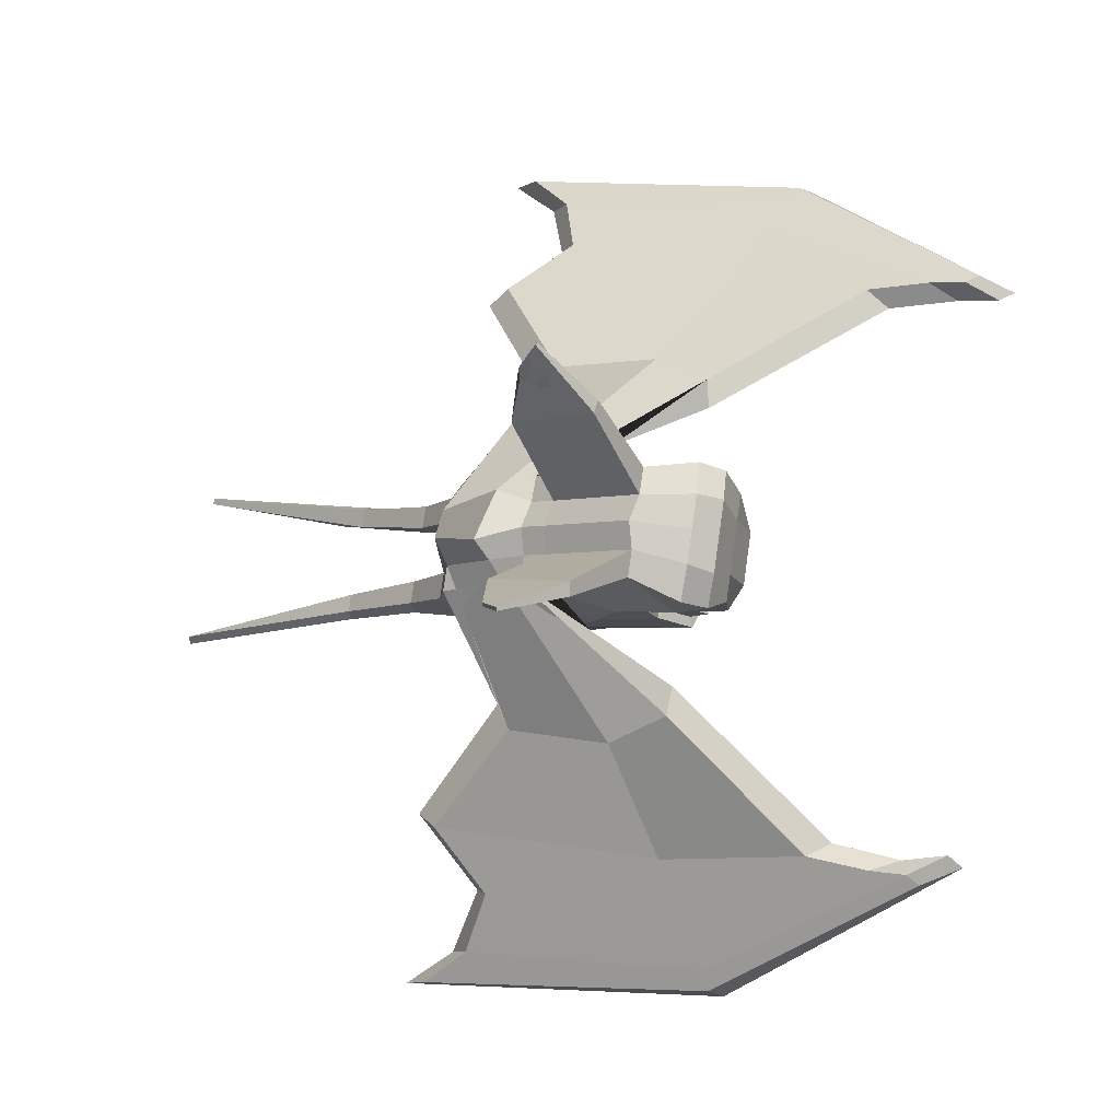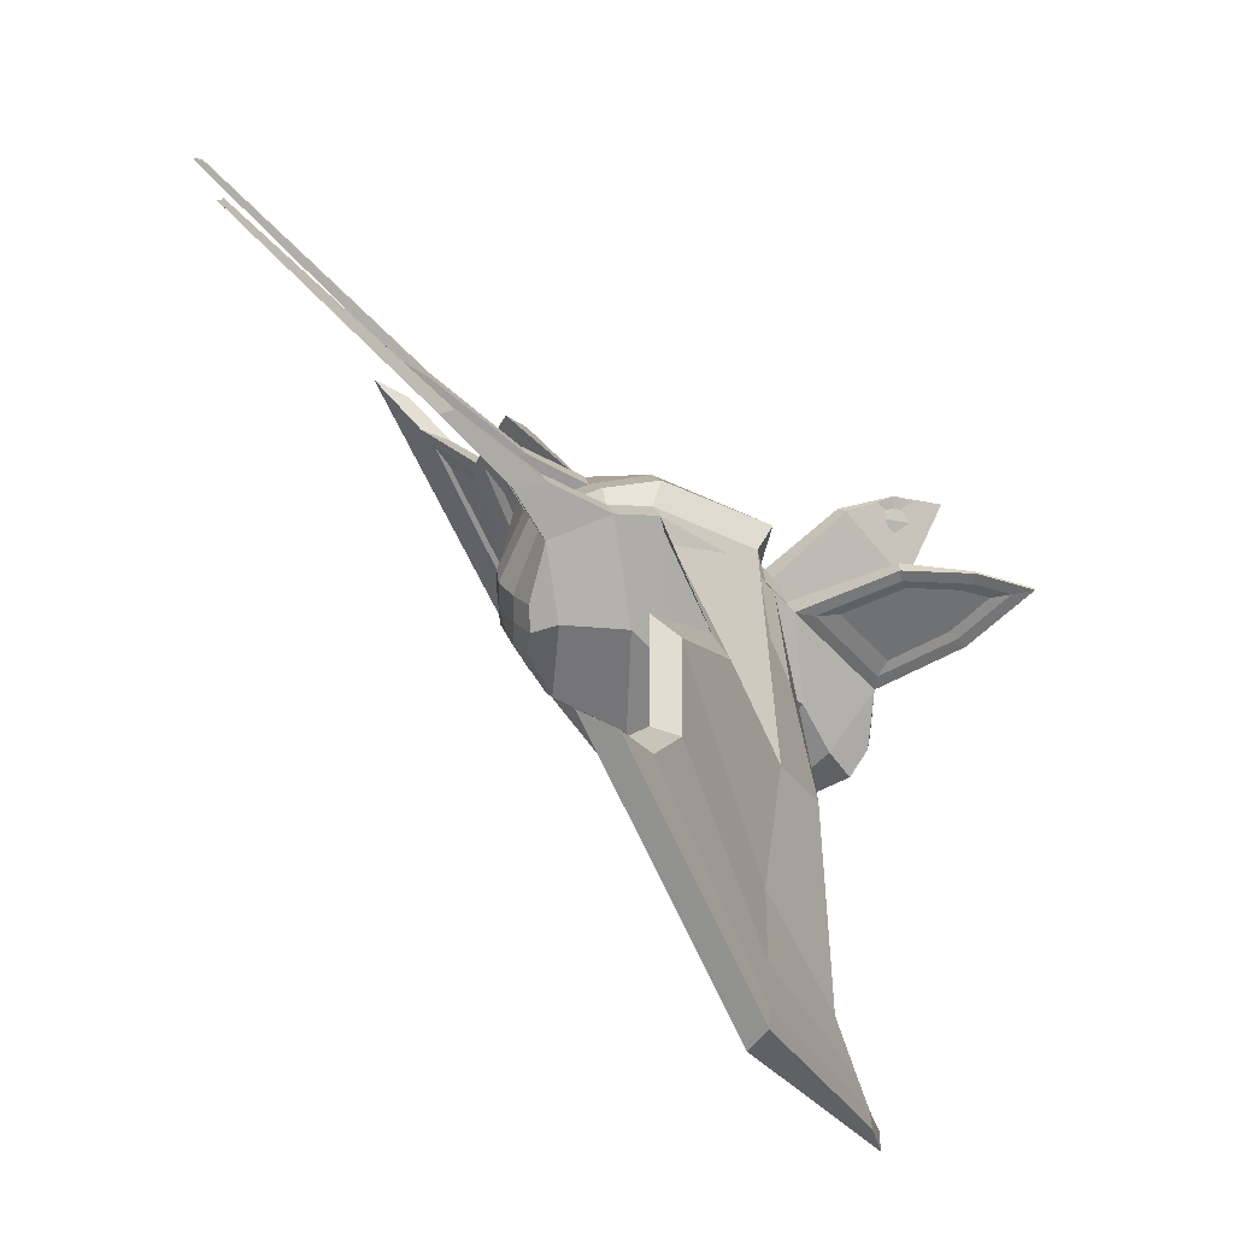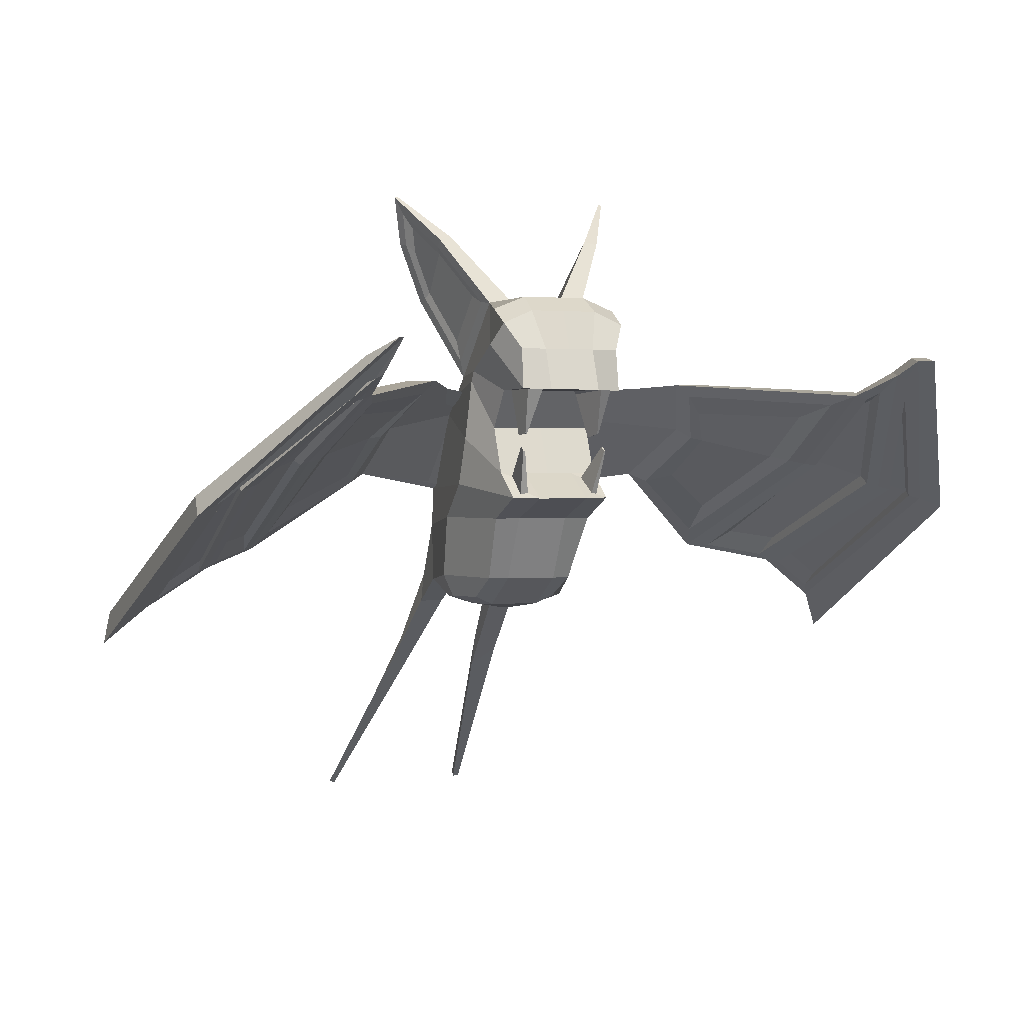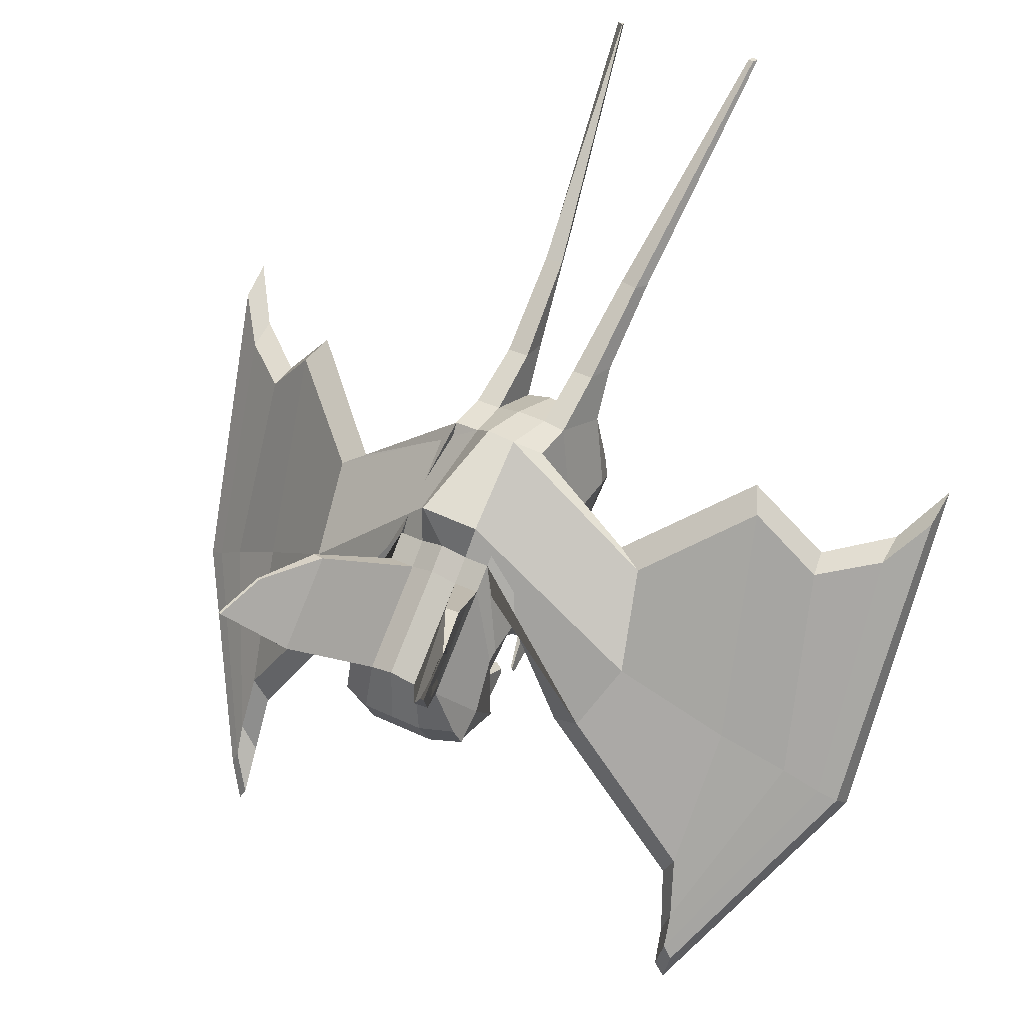
<metadata>
{"format":"obj","ext":"obj","renderer":"f3d","projection":"perspective","resolution":1024,"background":"white","views":[{"elev":78.4,"azim":98.1,"up":"+Y"},{"elev":20.5,"azim":76.0,"up":"+Z"},{"elev":1.3,"azim":158.8,"up":"+Y"},{"elev":35.8,"azim":-147.2,"up":"+Z"}]}
</metadata>
<code>
o Plane.008
v -0.7553 5.632 -0.1847
v -0.7539 5.261 -0.6959
v -1.016 5.448 0.9748
v -1.015 6.156 0.6855
v -0.7555 4.935 0.03403
v -1.017 4.929 1.527
v -0.6589 3.999 0.5881
v -1.017 4.01 1.679
v -0.6451 3.68 1.21
v -0.9036 3.674 1.559
v -0.7572 8.233 0.307
v -0.962 8.093 -0.4314
v -0.946 7.866 -0.805
v -1.013 7.56 -0.4004
v -0.4826 3.546 1.919
v -0.8533 3.668 1.908
v -0.5074 3.552 1.569
v -0.3743 7.481 -1.053
v -0.7546 7.48 -1.054
v -0.5059 8.059 -0.8186
v -1.014 7.184 0.3119
v -0.8098 6.864 -1.033
v -0.7563 6.877 -0.3102
v -1.014 7.027 0.4033
v -0.767 6.549 2.128
v -0.7593 6.847 1.762
v -0.7625 5.363 2.902
v -0.7625 4.772 2.976
v -0.83 3.895 2.716
v -0.3745 6.874 -1.28
v -0.3762 6.318 0.1058
v -0.7563 6.318 0.105
v -0.3766 6.878 -0.3095
v -0.4788 8.286 -0.445
v -0.3774 8.234 0.3076
v -0.4153 3.895 2.717
v -0.4409 3.5 3.414
v -0.7995 3.5 3.414
v -0.3759 3.993 0.5126
v -0.3751 4.935 0.03503
v -2.022 6.979 -0.4769
v -2.424 6.992 -0.4005
v -0.38 6.859 1.773
v -0.3777 3.558 1.22
v -0.6128 5.314 -0.6362
v -0.6622 5.96 -0.8693
v -0.6371 5.965 -0.8817
v -0.5155 5.331 -0.6842
v -0.4009 6.829 -0.3361
v -0.4701 6.166 -0.6367
v -0.5682 6.223 -0.7775
v -0.4666 6.875 -1.154
v -0.3745 5.546 3.068
v -0.4046 4.731 2.993
v -0.3732 5.251 -0.8293
v -2.294 5.6 1.939
v -2.426 6.312 0.3865
v -0.7598 7.131 1.465
v 0.00023 6.903 1.862
v -0.5068 6.772 2.282
v 0.2767 6.973 2.479
v 0.002833 4.935 0.0339
v 0.003742 5.252 -0.8303
v 0.002955 8.06 -0.8187
v 0.002501 8.286 -0.445
v 0.04843 5.562 3.122
v -0.0007 4.816 3.065
v 0.001537 3.558 1.219
v 0.002405 3.994 0.5113
v -0.000329 3.903 2.815
v 0.000677 3.468 1.924
v 0.002071 6.878 -0.3099
v 0.003176 6.874 -1.281
v -0.3752 5.632 -0.184
v 0.002728 5.633 -0.1849
v 0.001099 3.474 1.574
v 0.001594 8.278 0.3964
v -0.3793 7.132 1.467
v 0.000572 7.176 1.556
v 0.002171 6.319 0.105
v 0.003159 7.481 -1.054
v -1.124 9.281 1.038
v -1.071 8.388 2.128
v -1.316 9.236 1.008
v -1.767 9.96 1.87
v -1.72 9.971 1.877
v -1.263 8.343 2.097
v -1.654 9.692 1.795
v -1.517 9.459 1.721
v -1.441 9.102 1.831
v -1.555 9.224 1.939
v -1.601 9.239 2.094
v -1.608 9.137 2.054
v -1.198 8.464 1.833
v -1.237 8.387 1.943
v -0.8159 8.239 0.5288
v -0.7949 7.433 1.454
v -1.311 9.13 1.126
v -0.8868 7.698 1.433
v -1.255 9.03 1.211
v -0.8772 8.358 0.7416
v -0.4116 3.936 3.453
v -0.5361 2.76 4.479
v -0.6022 2.297 4.803
v -0.7408 3.936 3.452
v -0.802 2.805 4.467
v -1.199 0.1404 7.229
v -1.114 0.126 7.232
v -0.8853 2.598 4.442
v -1.23 0.05068 7.232
v -1.137 0.03494 7.235
v -3.868 6.777 -2.802
v -4.079 6.837 -2.455
v -3.878 5.818 -0.6435
v -3.694 5.883 -0.3762
v -3.573 5.067 1.83
v -3.665 4.662 2.514
v -2.657 5.733 1.747
v -2.796 6.362 0.3447
v -4.21 7.117 -3.281
v -5.19 5.611 -1.011
v -4.26 5.882 -0.5677
v -4.029 4.728 2.677
v -3.825 4.391 2.932
v -2.235 6.805 -0.4909
v -2.501 6.549 -0.2736
v -3.573 6.478 -1.575
v -3.703 6.652 -2.343
v -5.702 5.465 -1.286
v -5.722 3.977 2.032
v -4.91 4.522 1.821
v -4.027 7.046 -3.724
v -4.053 7.238 -4.268
v -4.228 7.302 -3.767
v -4.828 4.155 1.965
v -5.721 3.548 2.232
v -6.226 2.971 2.875
v -6.017 5.101 -1.639
v -5.715 5.23 -1.522
v -4.35 7.308 -3.953
v -5.976 5.374 -1.404
v -6.2 3.469 2.584
v -4.194 7.232 -4.476
v -2.615 6.174 0.2501
v -2.53 5.484 1.795
v -4.099 5.769 -0.7443
v -2.774 5.578 1.303
v -2.806 6.136 0.2466
v -4.015 6.719 -2.856
v -4.254 5.74 -0.8271
v -4.035 4.392 2.575
v -4.064 6.812 -3.158
v -4.992 5.467 -1.147
v -5.144 5.417 -1.227
v -4.688 4.249 1.936
v -4.2 4.635 2.045
v -4.332 5.804 -0.7626
v -4.163 6.711 -2.691
v -4.944 5.577 -1.028
v -4.122 6.635 -2.442
v -4.72 4.539 1.521
v -4.17 6.992 -3.796
v -5.293 5.369 -1.305
v -4.992 4.115 1.835
v -5.57 5.271 -1.433
v -4.164 6.958 -3.69
v -5.591 3.713 2.008
v -5.587 3.925 1.706
v -5.047 4.289 1.554
v -5.296 5.436 -1.268
v -4.274 6.909 -3.505
v -5.545 5.348 -1.384
v -4.27 6.876 -3.409
v -0.6151 5.58 -0.2866
v -0.5152 5.56 -0.2735
v -0.6628 6.029 -0.7788
v -0.637 6.024 -0.7754
v -0.6649 6.876 -0.3839
v -0.6637 6.885 -1.064
v -0.5899 6.223 -0.6937
v -0.5897 6.224 -0.7678
v 0.7613 5.633 -0.1867
v 1.019 6.158 0.6844
v 1.019 5.45 0.9733
v 0.7613 5.263 -0.6979
v 1.019 4.931 1.526
v 0.7613 4.936 0.03177
v 1.019 4.011 1.677
v 0.6636 4 0.5852
v 0.9058 3.675 1.557
v 0.6482 3.681 1.207
v 0.7613 8.235 0.3065
v 1.019 7.561 -0.4007
v 0.9526 7.868 -0.8053
v 0.9676 8.094 -0.4316
v 0.4839 3.547 1.916
v 0.5095 3.553 1.566
v 0.8546 3.669 1.906
v 0.3808 7.482 -1.055
v 0.5121 8.06 -0.8199
v 0.7613 7.482 -1.055
v 1.019 7.186 0.3119
v 0.7613 6.879 -0.311
v 0.7613 6.888 -1.108
v 1.019 7.028 0.4033
v 0.7613 6.858 1.772
v 0.7622 6.544 2.126
v 0.7613 5.363 2.901
v 0.7613 4.772 2.975
v 0.8295 3.896 2.715
v 0.3808 6.875 -1.282
v 0.3808 6.319 0.1035
v 0.3808 6.879 -0.311
v 0.7613 6.319 0.1035
v 0.4839 8.287 -0.4461
v 0.3808 8.235 0.3065
v 0.4149 3.896 2.715
v 0.798 3.5 3.412
v 0.4394 3.5 3.412
v 0.3808 3.995 0.509
v 0.3808 4.936 0.03177
v 0.3808 6.858 1.772
v 2.335 6.998 -0.4665
v 1.924 7.008 -0.4915
v 0.3808 3.559 1.217
v 0.6198 5.316 -0.6386
v 0.5226 5.333 -0.6867
v 0.6442 5.967 -0.8836
v 0.6693 5.962 -0.8712
v 0.4725 6.881 -0.3849
v 0.4725 6.876 -1.155
v 0.5732 6.224 -0.7788
v 0.5732 6.224 -0.6949
v 0.3808 5.363 2.901
v 0.3808 4.772 2.975
v 0.3808 5.253 -0.8322
v 2.364 6.304 0.3071
v 2.299 5.606 1.882
v 0.7613 7.132 1.466
v 0.4837 6.71 2.246
v 0.3808 5.633 -0.1867
v 0.3808 7.132 1.466
v 1.069 8.388 2.129
v 1.126 9.283 1.039
v 1.318 9.238 1.009
v 1.719 9.972 1.881
v 1.766 9.961 1.873
v 1.261 8.343 2.099
v 1.653 9.693 1.798
v 1.553 9.225 1.942
v 1.44 9.103 1.833
v 1.516 9.46 1.723
v 1.552 9.251 2.104
v 1.599 9.24 2.097
v 1.235 8.388 1.944
v 1.198 8.465 1.834
v 0.8189 8.25 0.5101
v 0.8291 7.382 1.418
v 1.312 9.131 1.127
v 0.8879 7.698 1.433
v 0.8801 8.36 0.7415
v 1.256 9.032 1.212
v 0.4099 3.936 3.451
v 0.6446 2.32 4.777
v 0.5331 2.76 4.476
v 0.739 3.936 3.451
v 0.799 2.805 4.466
v 1.107 0.1251 7.23
v 1.116 0.1177 7.253
v 0.8824 2.597 4.44
v 1.131 0.03408 7.234
v 1.223 0.04985 7.23
v 3.93 6.754 -2.583
v 3.697 6.713 -2.922
v 3.777 5.844 -0.7803
v 3.695 4.682 2.404
v 3.579 5.084 1.718
v 3.606 5.911 -0.5062
v 2.657 5.745 1.673
v 2.735 6.374 0.2634
v 4.158 5.769 -0.6485
v 5.061 5.539 -1.146
v 4.03 7.031 -3.417
v 4.053 4.754 2.563
v 3.863 4.416 2.823
v 2.14 6.809 -0.5479
v 3.544 6.614 -2.458
v 3.436 6.477 -1.687
v 2.411 6.558 -0.345
v 4.88 4.54 1.704
v 5.699 3.994 1.885
v 5.562 5.42 -1.457
v 3.824 6.973 -3.851
v 4.034 7.205 -3.906
v 3.723 7.445 -4.394
v 4.814 4.177 1.836
v 5.705 3.569 2.088
v 5.565 5.209 -1.708
v 5.857 5.06 -1.823
v 6.225 2.996 2.725
v 5.829 5.331 -1.588
v 4.149 7.205 -4.096
v 6.191 3.491 2.427
v 3.861 7.43 -4.61
v 2.551 6.181 0.17
v 2.532 5.489 1.726
v 3.993 5.798 -0.8931
v 2.762 5.581 1.214
v 2.744 6.153 0.1598
v 3.838 6.661 -2.98
v 4.144 5.761 -0.9783
v 4.059 4.417 2.458
v 3.878 6.749 -3.284
v 4.867 5.491 -1.332
v 5.016 5.442 -1.419
v 4.678 4.271 1.806
v 4.224 5.825 -0.9171
v 4.205 4.656 1.918
v 4.824 5.601 -1.21
v 3.988 6.667 -2.821
v 3.954 6.602 -2.572
v 4.701 4.558 1.378
v 3.967 6.905 -3.927
v 5.161 5.394 -1.503
v 4.973 4.135 1.699
v 5.428 5.278 -1.632
v 3.963 6.876 -3.82
v 5.57 3.732 1.863
v 5.021 4.307 1.411
v 5.559 3.942 1.554
v 4.076 6.835 -3.639
v 5.166 5.462 -1.467
v 4.075 6.806 -3.543
v 5.409 5.37 -1.591
v 0.6211 5.581 -0.2888
v 0.5211 5.561 -0.2759
v 0.6438 6.026 -0.7773
v 0.6696 6.031 -0.7807
v 0.6695 6.877 -0.3849
v 0.6695 6.886 -1.065
v 0.5946 6.225 -0.769
v 0.6467 6.198 -0.6285
f 1 2 3 4
f 2 5 6 3
f 5 7 8 6
f 7 9 10 8
f 11 12 13 14
f 15 16 10 17
f 18 19 13 20
f 21 14 22 23
f 24 4 25 26
f 4 3 27 25
f 3 6 28 27
f 6 8 29 28
f 8 10 16 29
f 14 13 19 22
f 30 22 19 18
f 31 32 23 33
f 34 12 11 35
f 36 37 38 29
f 39 7 5 40
f 26 41 42 43
f 17 10 9 44
f 45 46 47 48
f 49 50 51 52
f 36 29 16 15
f 44 9 7 39
f 53 27 28 54
f 20 13 12 34
f 40 5 2 55
f 27 56 57 25
f 32 1 4 24
f 58 11 14 21
f 59 43 60 61
f 62 40 55 63
f 64 20 34 65
f 66 53 54 67
f 68 44 39 69
f 70 36 15 71
f 72 33 30 73
f 63 55 74 75
f 76 17 44 68
f 61 60 53 66
f 69 39 40 62
f 77 35 78 79
f 67 54 36 70
f 65 34 35 77
f 80 31 33 72
f 73 30 18 81
f 81 18 20 64
f 71 15 17 76
f 35 82 83 78
f 84 85 86 82
f 11 84 82 35
f 78 83 87 58
f 88 89 90 91
f 86 85 92 93
f 83 93 92 87
f 91 90 94 95
f 82 86 93 83
f 96 11 58 97
f 98 84 11 96
f 97 58 87 95
f 91 92 85 88
f 88 85 84 98
f 95 87 92 91
f 99 94 100 101
f 94 90 89 100
f 96 101 100 98
f 98 100 89 88
f 95 94 99 97
f 97 99 101 96
f 102 103 104 37
f 54 102 37 36
f 29 38 105 28
f 28 105 102 54
f 106 107 108 103
f 37 104 109 38
f 105 106 103 102
f 38 109 106 105
f 108 107 110 111
f 109 110 107 106
f 103 108 111 104
f 104 111 110 109
f 75 74 31 80
f 79 78 43 59
f 23 32 24 21
f 78 58 26 43
f 74 1 32 31
f 21 24 26 58
f 41 112 113 42
f 114 115 116 117
f 53 118 56 27
f 25 57 41 26
f 60 119 118 53
f 43 42 119 60
f 113 120 121 122
f 119 122 123 118
f 118 123 124 56
f 125 126 127 128
f 42 113 122 119
f 121 129 130 131
f 132 133 134 120
f 112 132 120 113
f 122 121 131 123
f 123 131 135 124
f 136 137 138 139
f 134 140 141 129
f 131 130 136 135
f 120 134 129 121
f 141 138 137 142
f 140 143 138 141
f 133 143 140 134
f 129 141 142 130
f 130 142 137 136
f 139 138 143 133
f 125 41 57 144
f 144 57 56 145
f 114 146 112 128
f 117 124 146 114
f 145 56 124 117
f 128 112 41 125
f 147 116 115 148
f 148 115 127 126
f 145 147 148 144
f 117 116 147 145
f 128 127 115 114
f 144 148 126 125
f 149 112 146 150
f 150 146 124 151
f 152 132 112 149
f 153 154 132 152
f 155 135 154 153
f 151 124 135 155
f 151 156 157 150
f 152 158 159 153
f 157 159 158 160
f 156 161 159 157
f 153 159 161 155
f 149 160 158 152
f 150 157 160 149
f 155 161 156 151
f 162 132 154 163
f 163 154 135 164
f 165 139 133 166
f 167 136 139 165
f 166 133 132 162
f 164 135 136 167
f 167 168 169 164
f 163 170 171 162
f 170 172 173 171
f 169 168 172 170
f 165 172 168 167
f 164 169 170 163
f 162 171 173 166
f 166 173 172 165
f 45 2 1 174
f 174 1 74 175
f 48 55 2 45
f 175 74 55 48
f 47 46 176 177
f 174 176 46 45
f 48 47 177 175
f 175 177 176 174
f 178 23 22 179
f 49 33 23 178
f 179 22 30 52
f 52 30 33 49
f 50 180 181 51
f 178 180 50 49
f 52 51 181 179
f 179 181 180 178
f 182 183 184 185
f 185 184 186 187
f 187 186 188 189
f 189 188 190 191
f 192 193 194 195
f 196 197 190 198
f 199 200 194 201
f 202 203 204 193
f 205 206 207 183
f 183 207 208 184
f 184 208 209 186
f 186 209 210 188
f 188 210 198 190
f 193 204 201 194
f 211 199 201 204
f 212 213 203 214
f 215 216 192 195
f 217 210 218 219
f 220 221 187 189
f 206 222 223 224
f 197 225 191 190
f 226 227 228 229
f 230 231 232 233
f 217 196 198 210
f 225 220 189 191
f 234 235 209 208
f 200 215 195 194
f 221 236 185 187
f 208 207 237 238
f 214 205 183 182
f 239 202 193 192
f 59 61 240 222
f 62 63 236 221
f 64 65 215 200
f 66 67 235 234
f 68 69 220 225
f 70 71 196 217
f 72 73 211 213
f 63 75 241 236
f 76 68 225 197
f 61 66 234 240
f 69 62 221 220
f 77 79 242 216
f 67 70 217 235
f 65 77 216 215
f 80 72 213 212
f 73 81 199 211
f 81 64 200 199
f 71 76 197 196
f 216 242 243 244
f 245 244 246 247
f 192 216 244 245
f 242 239 248 243
f 249 250 251 252
f 246 253 254 247
f 243 248 254 253
f 250 255 256 251
f 244 243 253 246
f 257 258 239 192
f 259 257 192 245
f 258 255 248 239
f 250 249 247 254
f 249 259 245 247
f 255 250 254 248
f 260 261 262 256
f 256 262 252 251
f 257 259 262 261
f 259 249 252 262
f 255 258 260 256
f 258 257 261 260
f 263 219 264 265
f 235 217 219 263
f 210 209 266 218
f 209 235 263 266
f 267 265 268 269
f 219 218 270 264
f 266 263 265 267
f 218 266 267 270
f 268 271 272 269
f 270 267 269 272
f 265 264 271 268
f 264 270 272 271
f 75 80 212 241
f 79 59 222 242
f 203 202 205 214
f 242 222 206 239
f 241 212 214 182
f 202 239 206 205
f 224 223 273 274
f 275 276 277 278
f 234 208 238 279
f 207 206 224 237
f 240 234 279 280
f 222 240 280 223
f 273 281 282 283
f 280 279 284 281
f 279 238 285 284
f 286 287 288 289
f 223 280 281 273
f 282 290 291 292
f 293 283 294 295
f 274 273 283 293
f 281 284 290 282
f 284 285 296 290
f 297 298 299 300
f 294 292 301 302
f 290 296 297 291
f 283 282 292 294
f 301 303 300 299
f 302 301 299 304
f 295 294 302 304
f 292 291 303 301
f 291 297 300 303
f 298 295 304 299
f 286 305 237 224
f 305 306 238 237
f 275 287 274 307
f 276 275 307 285
f 306 276 285 238
f 287 286 224 274
f 308 309 278 277
f 309 289 288 278
f 306 305 309 308
f 276 306 308 277
f 287 275 278 288
f 305 286 289 309
f 310 311 307 274
f 311 312 285 307
f 313 310 274 293
f 314 313 293 315
f 316 314 315 296
f 312 316 296 285
f 312 311 317 318
f 313 314 319 320
f 317 321 320 319
f 318 317 319 322
f 314 316 322 319
f 310 313 320 321
f 311 310 321 317
f 316 312 318 322
f 323 324 315 293
f 324 325 296 315
f 326 327 295 298
f 328 326 298 297
f 327 323 293 295
f 325 328 297 296
f 328 325 329 330
f 324 323 331 332
f 332 331 333 334
f 329 332 334 330
f 326 328 330 334
f 325 324 332 329
f 323 327 333 331
f 327 326 334 333
f 226 335 182 185
f 335 336 241 182
f 227 226 185 236
f 336 227 236 241
f 228 337 338 229
f 335 226 229 338
f 227 336 337 228
f 336 335 338 337
f 339 340 204 203
f 230 339 203 213
f 340 231 211 204
f 231 230 213 211
f 233 232 341 342
f 339 230 233 342
f 231 340 341 232
f 340 339 342 341

</code>
